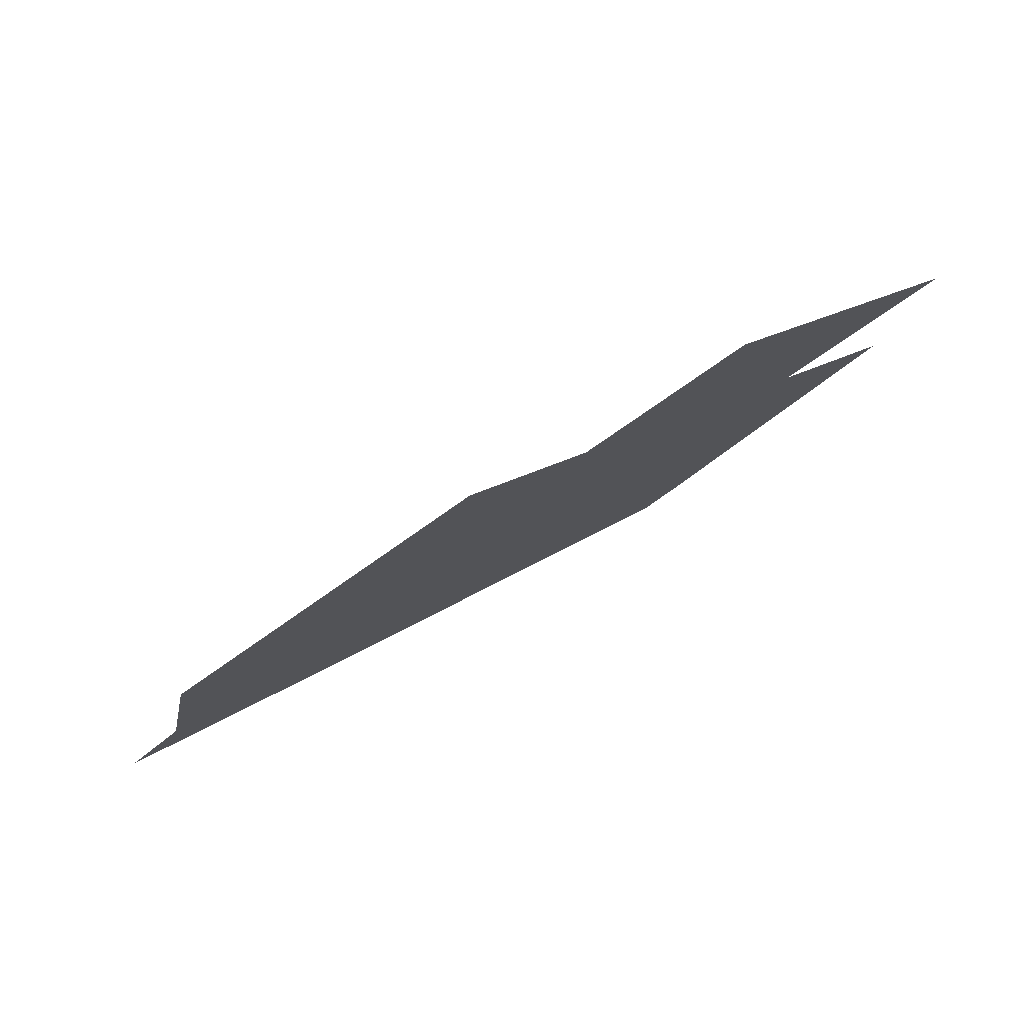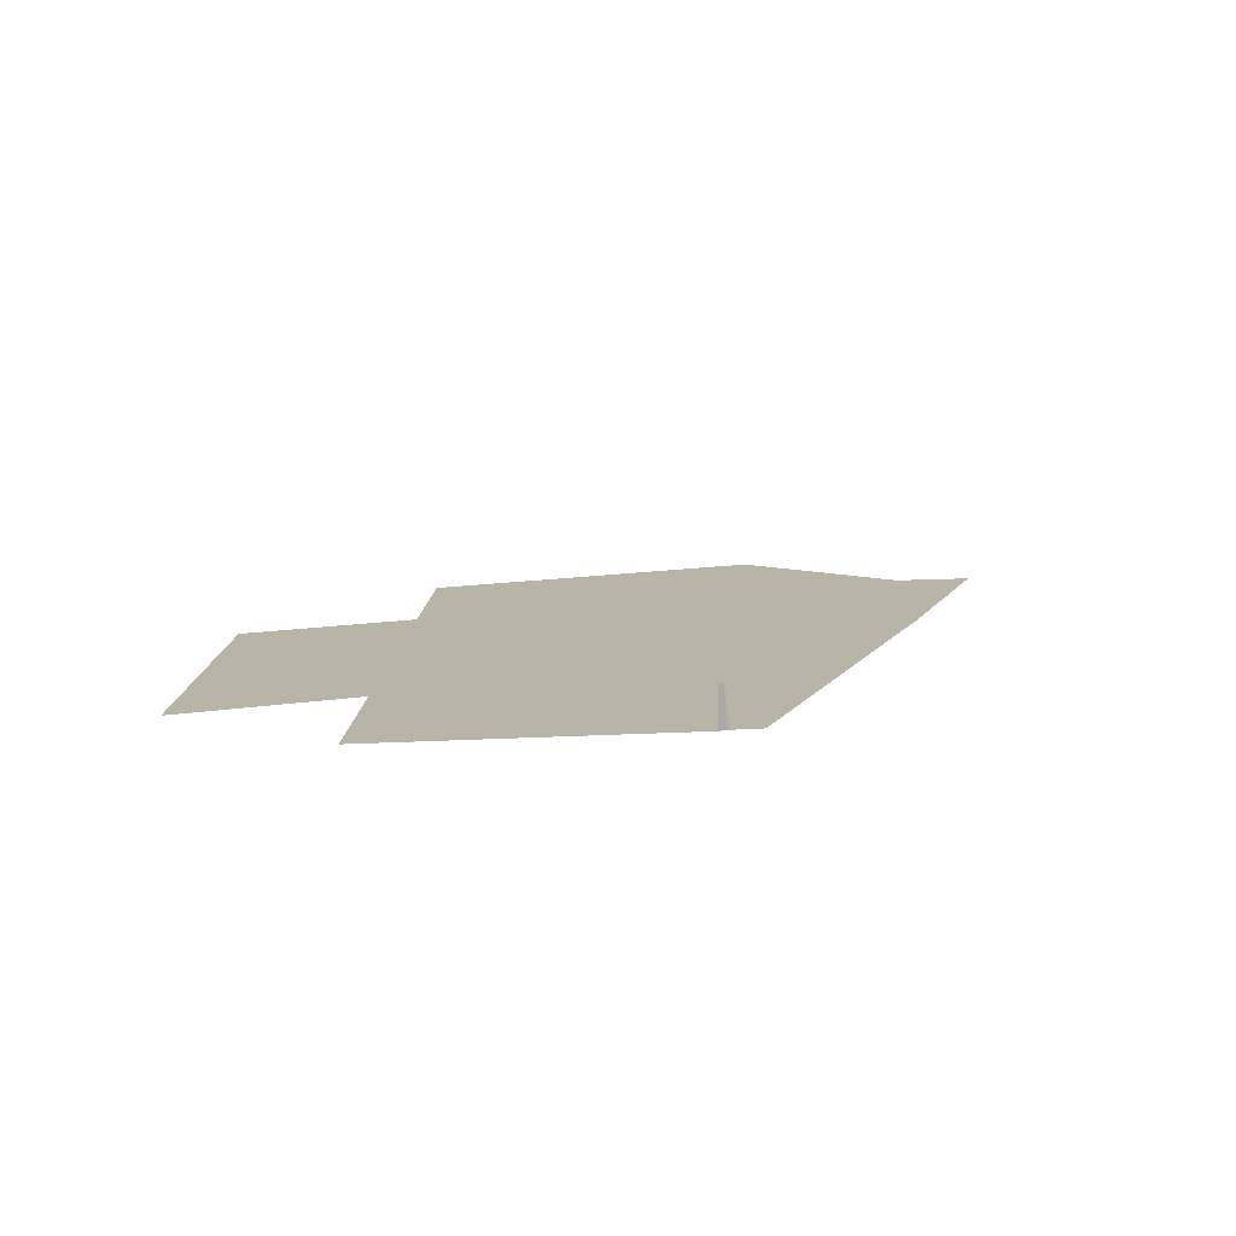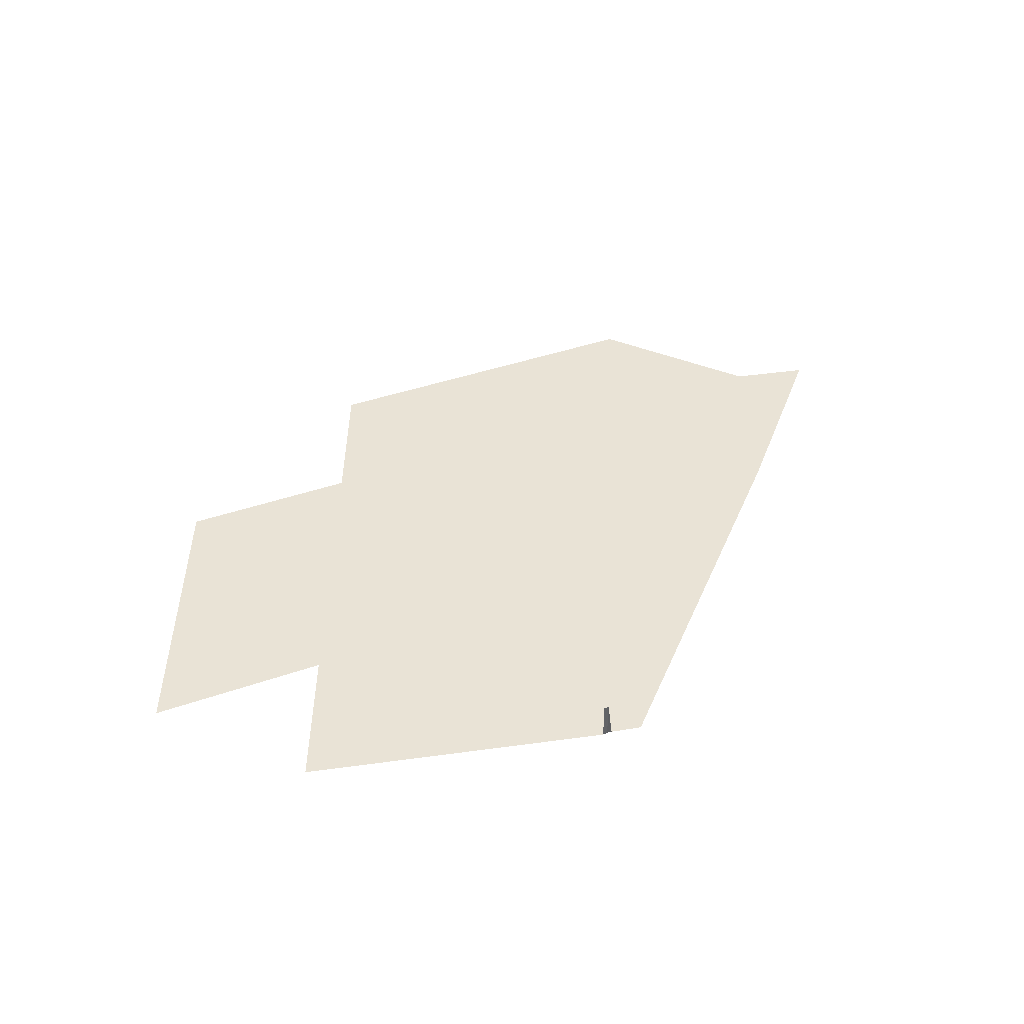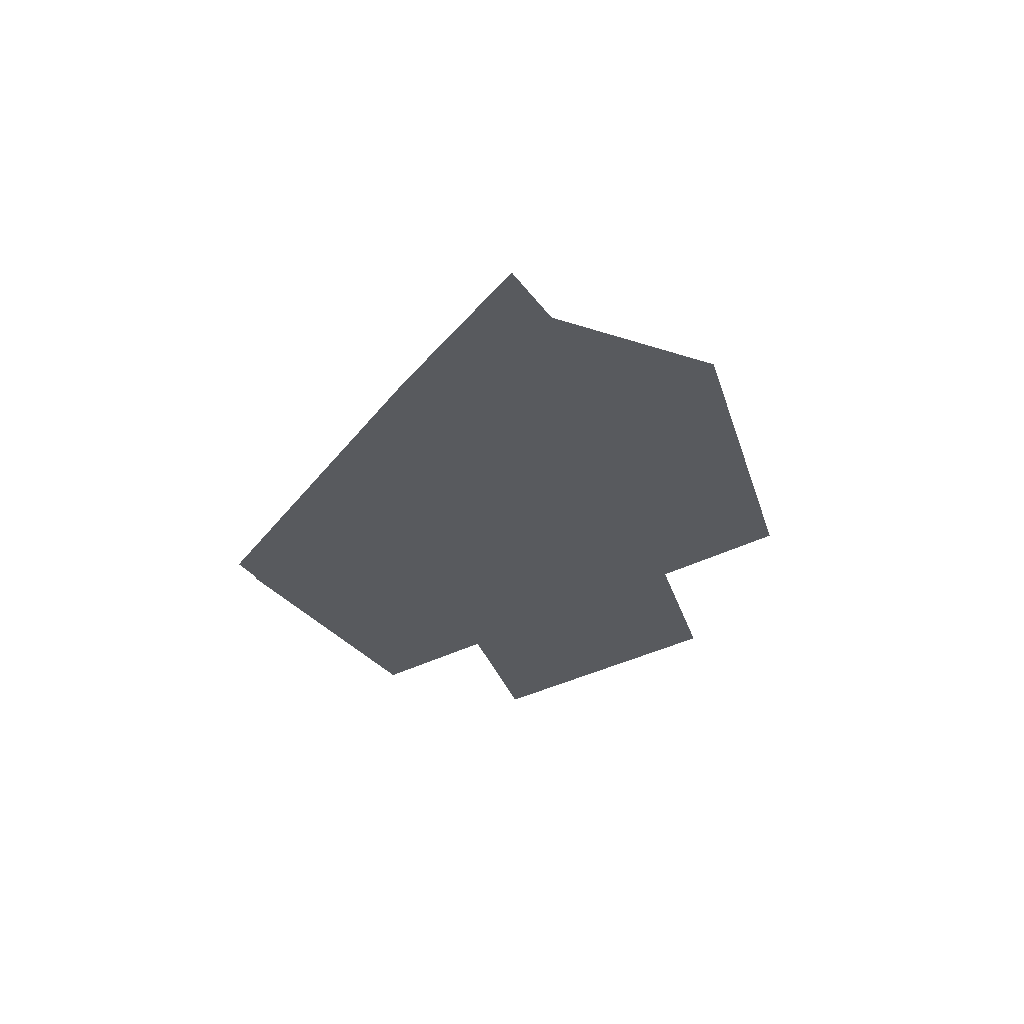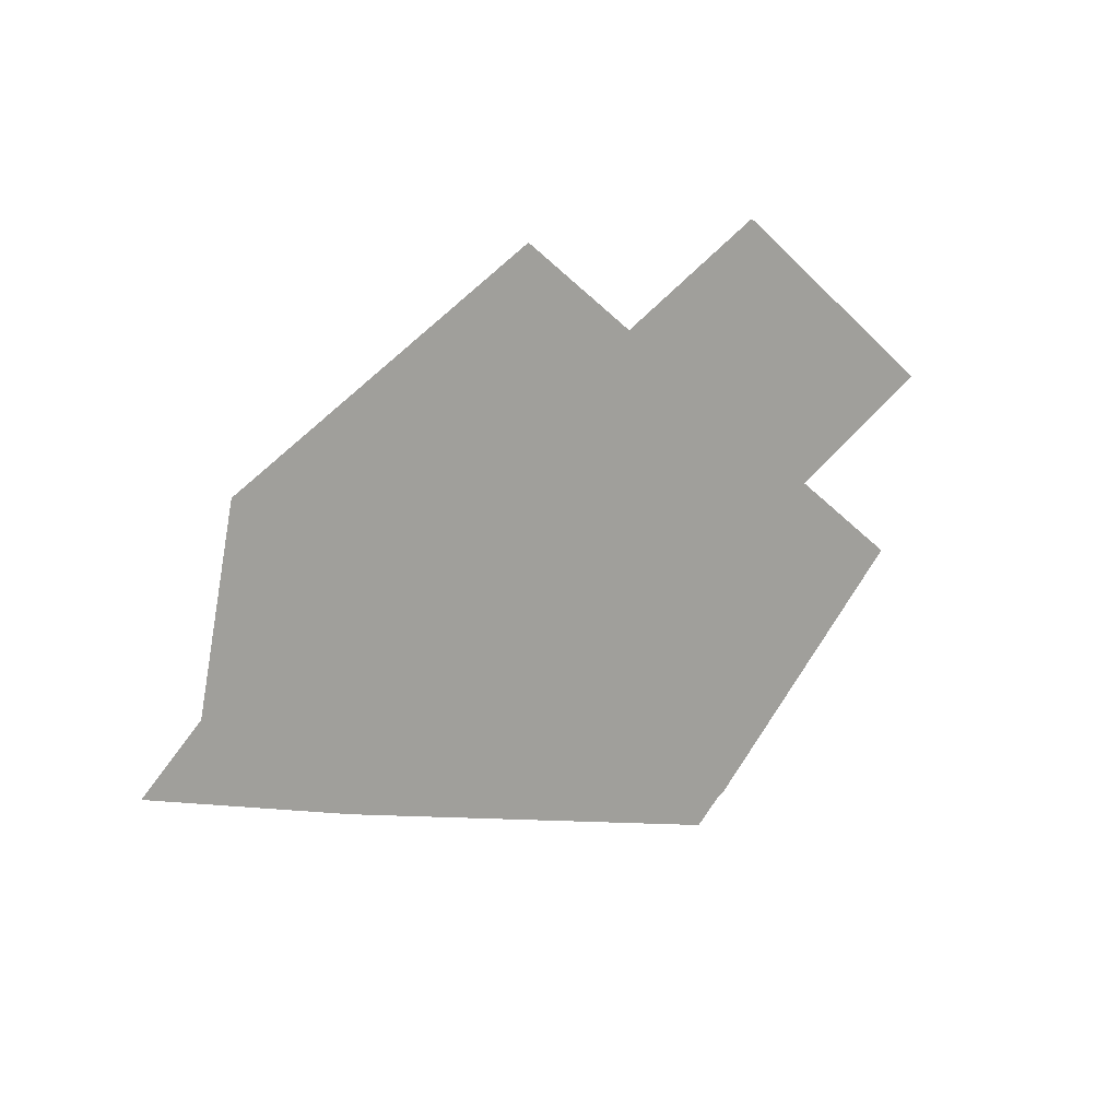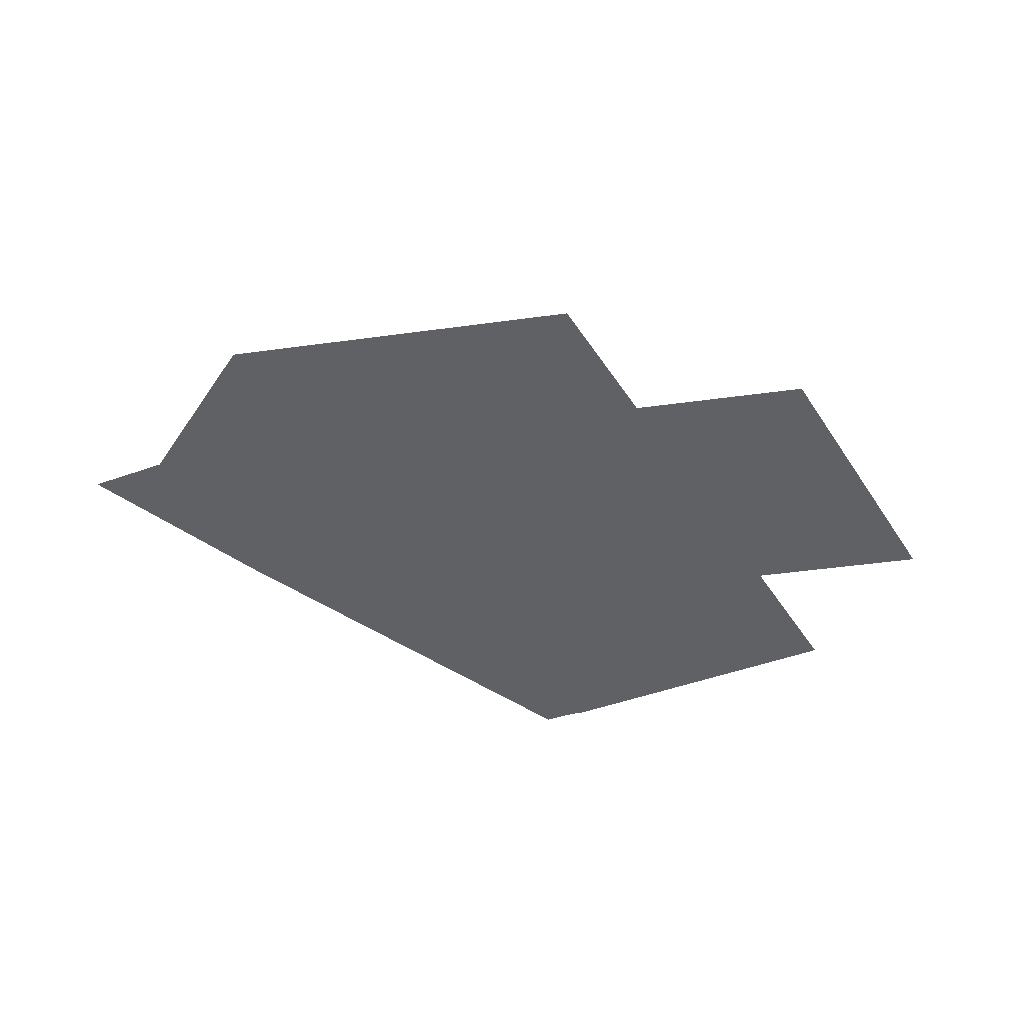
<metadata>
{"format":"obj","ext":"obj","renderer":"f3d","projection":"perspective","resolution":1024,"background":"white","views":[{"elev":78.9,"azim":150.7,"up":"+Y"},{"elev":13.0,"azim":-50.2,"up":"+Z"},{"elev":42.3,"azim":-52.4,"up":"+Z"},{"elev":-30.6,"azim":76.1,"up":"+Z"},{"elev":14.9,"azim":139.0,"up":"+Y"},{"elev":-48.5,"azim":158.8,"up":"+Z"}]}
</metadata>
<code>
o LM_L_LC2_Playfield
v 215.1 1628 23.53
v 217.7 1627 23.53
v 217.7 1627 2.243e-05
v 217.7 1627 2.243e-05
v 217.7 1627 23.53
v 220.1 1625 2.416e-05
v 215.1 1628 2.329e-05
v 215.1 1628 23.53
v 217.7 1627 2.243e-05
v 344.8 1657 3.7e-05
v 220.1 1625 2.416e-05
v 233.7 1614 2.329e-05
v 343.1 1658 3.571e-05
v 217.7 1627 2.243e-05
v 220.1 1625 2.416e-05
v 84.45 1750 8.871e-06
v 215.1 1628 2.329e-05
v 217.7 1627 2.243e-05
v 233.7 1614 2.329e-05
v 355 1648 3.635e-05
v 351.6 1651 3.657e-05
v 351.6 1651 3.657e-05
v 344.8 1657 3.7e-05
v 233.7 1614 2.329e-05
v 344.3 1657 3.657e-05
v 220.1 1625 2.416e-05
v 344.8 1657 3.7e-05
v 343.1 1658 3.571e-05
v 220.1 1625 2.416e-05
v 344.3 1657 3.657e-05
v 343.1 1658 3.571e-05
v 309.8 1689 3.232e-05
v 217.7 1627 2.243e-05
v 351.6 1651 3.657e-05
v 355 1648 3.635e-05
v 469.6 1688 4.985e-05
v 344.8 1657 3.7e-05
v 351.6 1651 3.657e-05
v 469.6 1688 4.985e-05
v 468.4 1689 4.898e-05
v 344.3 1657 3.657e-05
v 344.8 1657 3.7e-05
v 344.3 1657 3.657e-05
v 468.4 1689 4.898e-05
v 343.1 1658 3.571e-05
v 309.8 1689 3.232e-05
v 243.1 1750 2.554e-05
v 217.7 1627 2.243e-05
v 243.1 1750 2.554e-05
v 84.45 1750 8.871e-06
v 217.7 1627 2.243e-05
v 355 1648 3.635e-05
v 476.4 1682 4.942e-05
v 469.6 1688 4.985e-05
v 344.8 1657 3.7e-05
v 469.6 1688 4.985e-05
v 468.4 1689 4.898e-05
v 309.8 1689 3.232e-05
v 343.1 1658 3.571e-05
v 401.8 1750 4.22e-05
v 469.6 1688 4.985e-05
v 476.4 1682 4.942e-05
v 594.4 1719 6.269e-05
v 343.1 1658 3.571e-05
v 468.4 1689 4.898e-05
v 401.8 1750 4.22e-05
v 593.8 1719 6.226e-05
v 468.4 1689 4.898e-05
v 469.6 1688 4.985e-05
v 469.6 1688 4.985e-05
v 594.4 1719 6.269e-05
v 593.8 1719 6.226e-05
v 84.45 1750 8.871e-06
v 243.1 1750 2.554e-05
v 153.2 1802 1.61e-05
v 401.8 1750 4.22e-05
v 243.1 1750 2.554e-05
v 309.8 1689 3.232e-05
v 593.8 1719 6.226e-05
v 560.5 1750 5.887e-05
v 468.4 1689 4.898e-05
v 560.5 1750 5.887e-05
v 401.8 1750 4.22e-05
v 468.4 1689 4.898e-05
v 243.1 1750 2.554e-05
v 401.8 1750 4.22e-05
v 311.9 1802 3.276e-05
v 153.2 1802 1.61e-05
v 243.1 1750 2.554e-05
v 222 1853 2.332e-05
v 401.8 1750 4.22e-05
v 560.5 1750 5.887e-05
v 470.6 1802 4.943e-05
v 63.34 1853 6.652e-06
v 153.2 1802 1.61e-05
v 222 1853 2.332e-05
v 222 1853 2.332e-05
v 243.1 1750 2.554e-05
v 311.9 1802 3.276e-05
v 311.9 1802 3.276e-05
v 401.8 1750 4.22e-05
v 380.7 1853 3.999e-05
v 380.7 1853 3.999e-05
v 401.8 1750 4.22e-05
v 470.6 1802 4.943e-05
v 470.6 1802 4.943e-05
v 560.5 1750 5.887e-05
v 539.3 1853 5.665e-05
v 63.34 1853 6.652e-06
v 222 1853 2.332e-05
v 132.1 1905 1.388e-05
v 222 1853 2.332e-05
v 311.9 1802 3.276e-05
v 380.7 1853 3.999e-05
v 380.7 1853 3.999e-05
v 470.6 1802 4.943e-05
v 539.3 1853 5.665e-05
v 380.7 1853 3.999e-05
v 290.8 1905 3.054e-05
v 222 1853 2.332e-05
v 132.1 1905 1.388e-05
v 222 1853 2.332e-05
v 200.9 1956 2.11e-05
v 290.8 1905 3.054e-05
v 200.9 1956 2.11e-05
v 222 1853 2.332e-05
v 380.7 1853 3.999e-05
v 539.3 1853 5.665e-05
v 449.4 1905 4.721e-05
v 290.8 1905 3.054e-05
v 380.7 1853 3.999e-05
v 359.6 1956 3.777e-05
v 359.6 1956 3.777e-05
v 380.7 1853 3.999e-05
v 449.4 1905 4.721e-05
f 3 2 1
f 6 5 4
f 9 8 7
f 12 11 10
f 15 14 13
f 18 17 16
f 21 20 19
f 24 23 22
f 27 26 25
f 30 29 28
f 33 32 31
f 36 35 34
f 39 38 37
f 42 41 40
f 45 44 43
f 48 47 46
f 51 50 49
f 54 53 52
f 57 56 55
f 60 59 58
f 63 62 61
f 66 65 64
f 69 68 67
f 72 71 70
f 75 74 73
f 78 77 76
f 81 80 79
f 84 83 82
f 87 86 85
f 90 89 88
f 93 92 91
f 96 95 94
f 99 98 97
f 102 101 100
f 105 104 103
f 108 107 106
f 111 110 109
f 114 113 112
f 117 116 115
f 120 119 118
f 123 122 121
f 126 125 124
f 129 128 127
f 132 131 130
f 135 134 133

</code>
